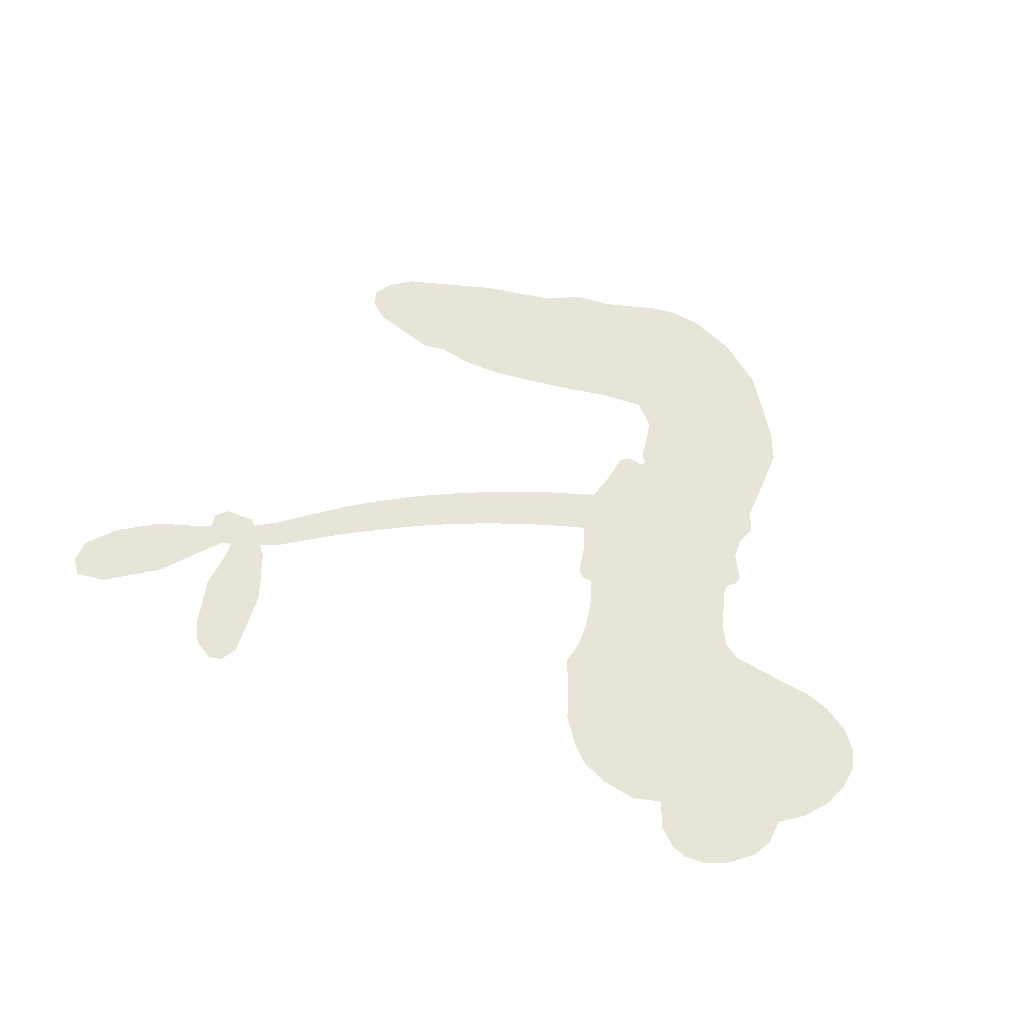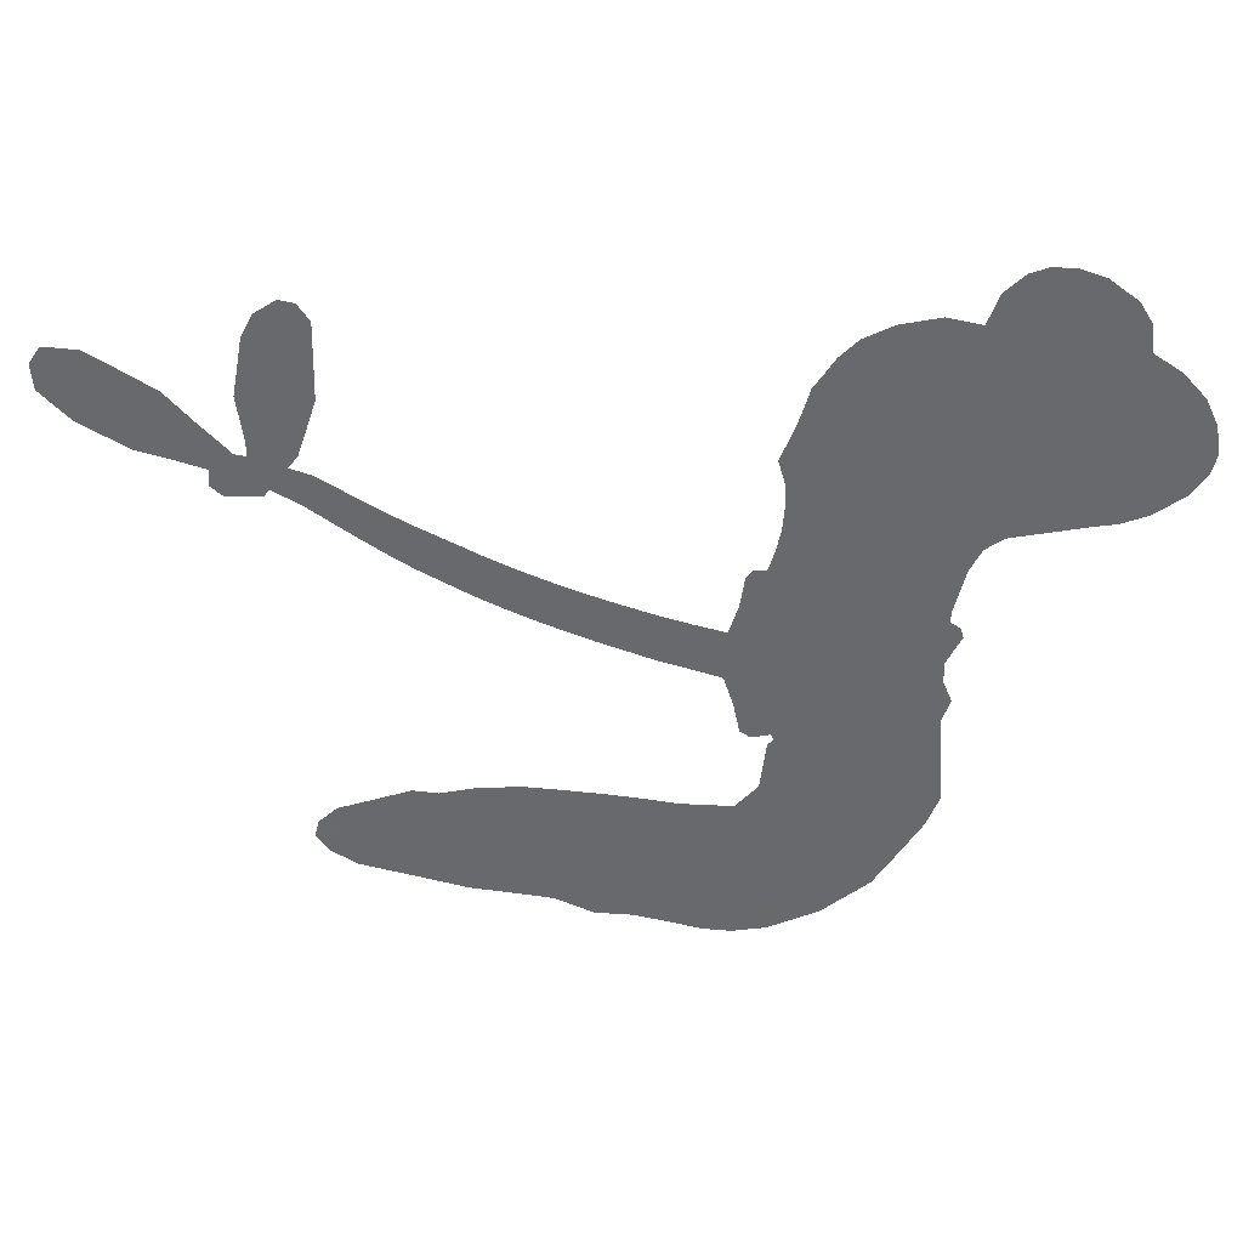
<metadata>
{"format":"obj","ext":"obj","renderer":"f3d","projection":"perspective","resolution":1024,"background":"white","views":[{"elev":60.2,"azim":-160.7,"up":"+Z"},{"elev":36.8,"azim":-176.6,"up":"+Y"}]}
</metadata>
<code>
v 1667 1076 0.2257
v 1701 1112 0.2142
v 1742 1140 0.1893
v 1746 1181 0.1564
v 1765 1212 0.1258
v 1808 1243 0
v 1845 1256 0.102
v 1879 1256 0.135
v 1905 1245 0.1547
v 1934 1217 0.1819
v 1950 1172 0.2241
v 2000 1182 0.2597
v 2058 1169 0.2811
v 2102 1147 0.2947
v 2130 1119 0.3046
v 2160 1072 0.3194
v 2198 962.8 0.357
v 2187 925.9 0.3705
v 2206 789.6 0.4716
v 2224 788 0.486
v 2234 775.7 0.5
v 2256 684.1 0.5272
v 2623 816.8 0.6118
v 2883 942.1 0.6795
v 2903 944.9 0.6864
v 2990 1038 0.7179
v 3086 1096 0.7338
v 3138 1099 0.7382
v 3156 1073 0.741
v 3152 1034 0.75
v 3108 988.3 0.73
v 3037 947.3 0.7164
v 2939 919.6 0.6913
v 2941 894.9 0.6867
v 2922 877.7 0.6845
v 2869 879.7 0.6806
v 2819 944.8 0.6797
v 2791 1031 0.6797
v 2788 1147 0.6797
v 2805 1173 0.6797
v 2829 1178 0.6797
v 2861 1156 0.6797
v 2880 1120 0.6797
v 2896 1034 0.6797
v 2887 904.8 0.6784
v 2260 606.4 0.5463
v 2236 514.4 0.5748
v 2220 504 0.5774
v 2192 510.4 0.5876
v 2188 500.5 0.6008
v 2197 491.9 0.6103
v 2206 415.7 0.669
v 2240 377.4 0.7013
v 2315 378.3 0.6935
v 2534 398.6 0.5832
v 2601 394.2 0.546
v 2658 380.7 0.5055
v 2697 384 0.4795
v 2807 345.2 0.3786
v 2835 317.9 0.324
v 2841 292.4 0.25
v 2821 264.2 0.3476
v 2781 240.4 0.4048
v 2621 202.3 0.5381
v 2497 188.1 0.6229
v 2438 163 0.662
v 2381 161.4 0.6969
v 2280 139.4 0.7854
v 2238 137.5 0.8353
v 2187 146.9 1
v 2111 183.6 0.7852
v 2040 244.1 0.7241
v 1970 358.4 0.6592
v 1951 407.4 0.64
v 1961 545.4 0.5732
v 1949 581.1 0.5548
v 1962 614.2 0.5366
v 1962 645.9 0.5138
v 1941 689.8 0.488
v 1945 704.9 0.4836
v 1959 714.3 0.475
v 1960 729.5 0.4601
v 1943 799 0.3966
v 1926 833.5 0.3579
v 1899 853.4 0.3262
v 1755 882.1 0.2586
v 1716 897.6 0.2511
v 1673 929.4 0.2439
v 1649 964.2 0.2394
v 1642 993.4 0.2368
v 1649 1036 0.2319
v 2597 729.9 0.5994
v 2896 933.8 0.682
v 1981 716.9 0.4707
v 2169 511.4 0.5938
v 2201 453.9 0.6381
v 1961 691.5 0.4874
v 2204 763 0.4858
v 2245 561.5 0.5622
v 2749 819.2 0.6359
v 2918 927.6 0.688
v 2818 868 0.6569
v 2852 886.3 0.6682
v 1951 668.3 0.4976
v 2182 534.2 0.5788
v 2949 992.5 0.7066
v 2915 897.7 0.6836
v 2941 956.8 0.6984
v 2803 297.2 0.3594
v 2824 1140 0.6797
v 1984 763.4 0.4356
v 2174 483.5 0.6142
v 1977 668.3 0.5014
v 1697 991.2 0.2382
v 1873 1203 0.1552
v 1931 884.4 0.3324
v 2241 728.9 0.5019
v 2213 532 0.574
v 2741 879.6 0.6416
v 2801 915.8 0.6585
v 2129 541.4 0.5787
v 2145 778.1 0.4567
v 2004 628.7 0.5268
v 1975 839 0.378
v 2200 572.5 0.5604
v 2864 914.3 0.6737
v 2116 490.1 0.6088
v 2826 902.8 0.6633
v 2792 882.2 0.6528
v 1996 578.3 0.5563
v 2683 315.8 0.4835
v 2886 964.5 0.6798
v 3114 1064 0.7367
v 2987 934.1 0.7065
v 2789 1090 0.6797
v 1809 1162 0.1614
v 2784 843.8 0.6462
v 2680 351.7 0.4878
v 2863 930.6 0.6796
v 2616 328.2 0.5314
v 2752 364.4 0.436
v 2720 337 0.4558
v 2060 1077 0.2996
v 2254 216.7 0.7746
v 1694 1038 0.2303
v 1758 954 0.2508
v 1837 1217 0.111
v 2062 719 0.4757
v 2135 425.9 0.6496
v 3038 1067 0.7265
v 2982 972.1 0.709
v 1774 1157 0.1686
v 1787 1090 0.2103
v 1795 1127 0.189
v 1852 1091 0.2197
v 1835 1130 0.1922
v 2700 221.5 0.4788
v 2763 320.2 0.4135
v 2090 1107 0.2993
v 2113 954.4 0.3529
v 2257 174.5 0.8021
v 1746 918.9 0.2536
v 1825 868.8 0.2803
v 1715 950.9 0.2454
v 2018 730.3 0.4638
v 2173 430.5 0.6517
v 2162 373.8 0.6851
v 1819 1098 0.2092
v 1818 1031 0.2398
v 1897 1137 0.2106
v 1848 1170 0.1665
v 2048 1121 0.2852
v 2107 1061 0.3145
v 2156 949.3 0.3597
v 2331 151 0.7377
v 2210 193.1 0.8371
v 2019 683.6 0.4939
v 2053 793.6 0.4282
v 1867 1122 0.2071
v 1901 1082 0.2406
v 2176 1016 0.3381
v 1979 801.1 0.4059
v 2285 197 0.7629
v 2307 261.7 0.7213
v 2024 768.6 0.4387
v 2145 985.6 0.3449
v 2189 856 0.4135
v 2012 812.4 0.4069
v 2130 1025 0.329
v 2039 888.4 0.3697
v 2118 886.2 0.3864
v 2013 854.7 0.3811
v 2146 914.9 0.3747
v 2066 843.8 0.4007
v 1984 908.5 0.3427
v 2186 890 0.3907
v 1985 873 0.3617
v 2151 868.8 0.4009
v 2110 846.5 0.408
v 2151 832.8 0.4239
v 2115 807.5 0.4322
v 2196 822.4 0.4395
v 2096 767.8 0.4521
v 2163 805.6 0.4445
v 1946 852.1 0.3566
v 2137 513.2 0.5947
v 2101 520.3 0.5908
v 2074 576 0.5591
v 2052 480.2 0.6117
v 3115 1026 0.7369
v 3074 1043 0.7299
v 3033 1021 0.722
v 1750 1016 0.2361
v 1733 983.3 0.2418
v 2156 693.3 0.5029
v 1743 1093 0.211
v 1872 921.9 0.2908
v 2201 379.5 0.6893
v 2190 312.3 0.7251
v 2216 344.1 0.7096
v 2180 344.6 0.705
v 2116 328.8 0.7037
v 2153 317.7 0.7171
v 2251 292.3 0.7315
v 2115 259.1 0.7473
v 2225 312.3 0.7248
v 2206 260.3 0.7615
v 2267 338.9 0.71
v 2125 294 0.7274
v 2005 300.9 0.6901
v 2160 264.4 0.7569
v 1910 1180 0.1933
v 1880 1166 0.1846
v 2023 1150 0.2717
v 1979 1137 0.2538
v 2007 1107 0.2745
v 1955 1083 0.2617
v 2145 1095 0.3118
v 2114 1092 0.3078
v 2215 160.9 0.8842
v 2160 189.8 0.8518
v 1870 1035 0.2505
v 2168 1044 0.3281
v 2051 997.3 0.3236
v 2034 596.7 0.5464
v 2035 551.3 0.5721
v 2089 642.8 0.5222
v 2045 635.9 0.5242
v 2076 611.1 0.5395
v 2127 588.5 0.5533
v 2027 408.8 0.6463
v 3000 1004 0.7155
v 3031 983.9 0.7185
v 3072 967.9 0.7232
v 3074 1005 0.7269
v 1718 1015 0.2347
v 1732 1054 0.2253
v 1772 1050 0.2266
v 2207 698.9 0.5093
v 2136 735.5 0.4783
v 1765 1117 0.1974
v 1897 890.8 0.3121
v 1915 935.9 0.3038
v 1862 861.2 0.2987
v 1799 917.4 0.2655
v 1846 898.2 0.2851
v 1832 944 0.2703
v 1869 978.7 0.2714
v 2221 227.5 0.7878
v 2247 254.4 0.7543
v 2180 228.4 0.7952
v 2139 225.8 0.7847
v 2295 304.7 0.7124
v 2425 391.1 0.6428
v 2305 341.7 0.7002
v 2336 314.1 0.6932
v 2370 385.6 0.6703
v 2349 272.2 0.6962
v 2337 232.4 0.7136
v 2412 315.4 0.6548
v 2342 352 0.6848
v 2303 226.7 0.7373
v 2361 198.1 0.7058
v 2374 303.7 0.6767
v 2384 346.7 0.666
v 2407 201.2 0.6752
v 2423 352.7 0.6458
v 2409 258.5 0.6647
v 2483 315.4 0.6146
v 2374 241.3 0.6883
v 2480 395.2 0.6131
v 2448 325.6 0.6342
v 2440 284.7 0.6426
v 2476 355.2 0.6166
v 2458 230.4 0.6397
v 2530 344.3 0.5857
v 2277 378.6 0.7027
v 1937 1129 0.2353
v 1874 1068 0.2374
v 1845 1057 0.2343
v 1899 1047 0.2548
v 1928 1062 0.2592
v 1896 1005 0.2708
v 1973 1021 0.2913
v 1925 1024 0.2734
v 1930 978.4 0.2928
v 1956 941.7 0.3173
v 1953 907.2 0.3315
v 2005 962.2 0.3253
v 1965 981.6 0.3044
v 2087 1022 0.3226
v 2052 1037 0.3098
v 2088 982.9 0.337
v 2014 1060 0.291
v 2013 1014 0.3071
v 2049 950.4 0.3424
v 2071 541.1 0.5786
v 2044 515.9 0.5919
v 1955 476.4 0.6113
v 2000 523.4 0.5866
v 1958 511.1 0.5936
v 1986 491.3 0.6036
v 1990 441.9 0.628
v 2106 564 0.5663
v 2159 566.4 0.5645
v 2174 606.2 0.5454
v 1989 394.3 0.6483
v 2078 300.3 0.7103
v 1704 1076 0.2217
v 2202 730.9 0.4951
v 2096 733.6 0.472
v 2061 755.4 0.4535
v 2105 691.2 0.4968
v 2167 753.4 0.4769
v 1790 876.1 0.2675
v 1887 950.2 0.2876
v 1847 1009 0.2543
v 1813 986.2 0.2533
v 1786 1014 0.2406
v 2442 198.9 0.6543
v 2485 268.1 0.6182
v 1929 1097 0.2449
v 1987 1077 0.2761
v 2017 927 0.3446
v 2029 448.3 0.6271
v 2079 424.9 0.6437
v 1953 441.9 0.6271
v 2217 604.6 0.5475
v 2237 644.1 0.5353
v 2132 625.4 0.5342
v 2178 649.4 0.5264
v 2168 720 0.4925
v 2064 678.7 0.4999
v 1794 955.5 0.2572
v 2498 229 0.6153
v 2558 195.5 0.5793
v 2556 267.3 0.5739
v 2528 191.9 0.6006
v 2537 230.7 0.5895
v 2578 231.4 0.5625
v 2520 263.3 0.5968
v 2533 302.8 0.5858
v 2609 274.7 0.538
v 2571 325.6 0.561
v 2592 357.3 0.5482
v 2628 361.6 0.525
v 2568 396.5 0.5649
v 2434 661.2 0.5668
v 2444 739.3 0.5732
v 2210 668 0.5228
v 2133 660.7 0.5162
v 2614 238.4 0.5385
v 2662 260.6 0.5021
v 2661 211.9 0.5102
v 2725 288.4 0.4493
v 2559 363.8 0.569
v 2350 632.1 0.5522
v 2690 281.5 0.4787
v 2740 230.9 0.4437
v 2714 255.2 0.4618
v 2753 264.7 0.4252
v 2350 708.6 0.5547
v 2271 659.3 0.5374
v 2303 695.6 0.5441
v 2839 1092 0.6797
v 2815 1062 0.6797
v 2843 1010 0.6797
v 2888 1077 0.6797
v 2854 1053 0.6797
v 1802 1201 0.1157
v 2142 462 0.6274
v 2103 455 0.6288
v 2077 880.4 0.3826
v 2096 917.1 0.3671
v 2080 813.9 0.4213
v 2075 213.8 0.7518
v 2077 252.6 0.7348
v 2508 372.8 0.5978
v 2027 352.4 0.6725
v 2073 346.1 0.685
v 2111 377.4 0.6748
v 2054 380.6 0.6639
v 2138 395.1 0.6685
v 2083 393.7 0.6614
v 2579 292 0.5572
v 2646 298.5 0.5116
v 2651 332.2 0.5075
v 2335 667.7 0.5506
v 2305 619.7 0.5468
v 2385 666.4 0.5592
v 2398 723.5 0.564
v 2517 693.4 0.5828
v 2425 696.2 0.5674
v 2476 676.8 0.5747
v 2535 775.1 0.5922
v 2482 717.9 0.5786
v 2534 734.3 0.5888
v 2490 756.6 0.5826
v 2557 711.1 0.591
v 2804 989.1 0.6797
v 2849 970 0.6797
v 2891 999.3 0.6797
v 2060 918.5 0.3594
v 1987 329.6 0.6737
v 2041 315.1 0.6931
v 2022 272.4 0.7075
v 2055 277.1 0.7149
v 2302 646.7 0.545
v 2682 846.1 0.6259
v 2722 841.4 0.6334
v 2675 771.7 0.6169
v 2712 794.9 0.6262
v 2677 808.5 0.6213
v 2636 783.3 0.6111
v 2580 795 0.6019
v 2576 757.7 0.5981
v 2326 198.1 0.7309
v 2301 165.9 0.7601
f 112 206 391
f 186 160 174
f 75 130 76
f 203 122 201
f 105 121 206
f 45 107 93
f 51 50 112
f 123 78 77
f 89 88 114
f 125 118 99
f 1 91 145
f 162 164 87
f 25 108 106
f 43 42 110
f 80 79 97
f 126 93 24
f 58 138 142
f 179 299 180
f 128 129 102
f 105 125 325
f 52 166 167
f 143 159 172
f 240 176 70
f 142 138 131
f 176 240 161
f 223 231 219
f 59 158 109
f 95 112 50
f 117 21 98
f 113 94 97
f 97 104 113
f 104 78 113
f 349 383 22
f 166 112 391
f 105 95 49
f 74 73 327
f 51 112 96
f 82 94 111
f 107 34 101
f 52 218 53
f 323 345 322
f 203 260 122
f 90 89 114
f 167 221 218
f 145 256 257
f 91 90 114
f 298 232 170
f 98 19 334
f 282 183 437
f 77 76 130
f 4 3 152
f 152 5 4
f 56 365 366
f 45 126 103
f 115 9 8
f 8 7 147
f 45 139 36
f 106 151 252
f 147 7 6
f 381 158 375
f 114 145 91
f 246 208 245
f 136 154 156
f 10 9 115
f 19 122 334
f 205 83 124
f 17 174 18
f 84 205 116
f 165 111 94
f 182 83 111
f 162 146 164
f 239 15 159
f 206 207 127
f 129 137 102
f 236 234 235
f 350 250 326
f 172 159 14
f 180 302 342
f 126 45 93
f 322 318 320
f 239 238 15
f 211 150 212
f 5 152 390
f 136 152 154
f 25 93 101
f 31 30 210
f 107 45 36
f 124 192 197
f 161 183 144
f 119 430 137
f 120 119 129
f 296 364 376
f 359 361 355
f 287 274 285
f 363 373 406
f 276 285 281
f 50 49 95
f 53 218 220
f 275 54 297
f 49 48 118
f 126 128 103
f 274 287 294
f 58 57 138
f 78 123 113
f 407 406 131
f 118 105 49
f 375 158 142
f 68 161 69
f 61 109 62
f 421 139 132
f 109 60 59
f 166 52 96
f 423 394 160
f 60 109 61
f 348 349 351
f 85 84 116
f 141 58 142
f 162 87 86
f 43 110 385
f 134 32 151
f 386 385 135
f 110 42 41
f 110 135 385
f 102 103 128
f 57 366 407
f 40 110 41
f 40 39 110
f 421 387 420
f 119 137 129
f 141 158 59
f 37 36 139
f 105 206 95
f 47 118 48
f 94 81 97
f 95 206 112
f 430 433 432
f 432 100 430
f 413 416 369
f 82 81 94
f 177 165 94
f 98 20 19
f 98 21 20
f 97 79 104
f 63 62 109
f 108 151 106
f 117 330 259
f 210 133 211
f 93 107 101
f 83 82 111
f 259 22 117
f 348 99 46
f 47 99 118
f 24 93 25
f 132 139 45
f 35 34 107
f 126 24 128
f 101 34 33
f 118 125 105
f 130 123 77
f 115 8 147
f 128 24 120
f 108 101 33
f 27 133 28
f 108 33 134
f 255 253 254
f 185 111 165
f 28 133 29
f 133 30 29
f 129 128 120
f 110 39 135
f 159 15 14
f 145 114 256
f 193 160 394
f 101 108 25
f 389 388 385
f 36 35 107
f 168 154 153
f 81 80 97
f 372 373 363
f 151 108 134
f 214 114 164
f 145 257 329
f 163 265 335
f 179 233 171
f 390 6 5
f 147 390 171
f 113 123 177
f 177 123 248
f 209 346 392
f 397 396 225
f 261 154 152
f 27 150 211
f 253 252 151
f 152 136 390
f 3 2 216
f 168 169 300
f 261 152 3
f 168 156 154
f 261 153 154
f 234 236 172
f 179 156 155
f 147 171 115
f 64 374 372
f 375 380 381
f 141 142 158
f 142 131 375
f 172 14 13
f 143 173 239
f 308 205 197
f 196 198 187
f 283 175 67
f 161 144 176
f 264 266 163
f 214 146 213
f 85 262 264
f 262 85 116
f 114 88 164
f 87 164 88
f 177 94 113
f 332 148 331
f 112 166 96
f 166 149 403
f 346 209 345
f 223 219 221
f 169 168 153
f 155 156 168
f 265 162 86
f 162 265 146
f 179 180 170
f 11 10 232
f 136 156 171
f 171 156 179
f 12 234 13
f 172 13 234
f 173 311 189
f 189 311 313
f 16 173 189
f 200 198 199
f 288 280 284
f 183 282 144
f 270 184 224
f 70 176 241
f 245 248 123
f 148 165 177
f 188 194 192
f 188 182 185
f 179 155 299
f 179 170 233
f 299 300 242
f 301 302 180
f 188 192 124
f 17 181 186
f 83 182 124
f 438 161 68
f 437 283 279
f 288 290 286
f 220 226 228
f 332 165 148
f 188 185 178
f 17 186 174
f 189 186 181
f 174 193 18
f 185 182 111
f 202 187 200
f 182 188 124
f 16 189 243
f 311 173 312
f 189 313 186
f 194 190 192
f 18 193 196
f 194 188 178
f 190 195 197
f 160 193 174
f 198 196 193
f 122 204 201
f 393 194 199
f 160 313 316
f 304 314 343
f 190 197 192
f 198 193 191
f 197 195 308
f 199 191 393
f 198 191 199
f 395 194 178
f 198 200 187
f 201 200 199
f 204 19 202
f 395 199 194
f 201 395 203
f 332 178 185
f 204 202 200
f 260 331 333
f 201 204 200
f 19 204 122
f 83 205 84
f 197 205 124
f 207 206 121
f 206 127 391
f 324 317 207
f 130 320 246
f 250 350 249
f 123 130 245
f 127 207 209
f 207 121 324
f 30 133 210
f 133 27 211
f 150 26 212
f 210 211 255
f 252 212 26
f 253 255 212
f 146 354 339
f 258 153 216
f 146 214 164
f 256 214 213
f 353 247 333
f 348 46 349
f 2 1 329
f 216 257 258
f 307 263 308
f 354 267 338
f 52 167 218
f 221 220 218
f 221 167 223
f 269 270 227
f 219 226 220
f 53 220 228
f 167 222 223
f 219 220 221
f 402 400 404
f 328 225 229
f 222 229 223
f 269 227 271
f 226 227 224
f 224 273 228
f 397 72 396
f 71 70 241
f 227 226 219
f 226 224 228
f 223 229 231
f 144 269 176
f 273 224 184
f 297 53 228
f 399 251 327
f 231 229 225
f 400 402 399
f 426 427 425
f 71 241 272
f 219 231 227
f 10 115 232
f 233 115 171
f 170 232 233
f 115 233 232
f 11 235 12
f 234 12 235
f 11 232 298
f 236 143 172
f 235 11 298
f 235 237 343
f 299 301 180
f 237 302 304
f 143 239 159
f 173 16 238
f 173 238 239
f 70 69 240
f 161 240 69
f 176 269 271
f 271 231 272
f 338 268 337
f 262 263 217
f 314 312 143
f 189 181 243
f 316 313 244
f 246 245 130
f 249 248 245
f 319 322 321
f 318 207 317
f 250 249 208
f 215 260 333
f 249 245 208
f 248 247 353
f 250 208 324
f 247 248 249
f 325 250 324
f 325 326 250
f 230 399 424
f 400 222 401
f 106 252 26
f 253 151 32
f 255 254 31
f 212 252 253
f 210 255 31
f 253 32 254
f 212 255 211
f 214 256 114
f 257 256 213
f 257 213 258
f 216 2 329
f 339 258 213
f 169 153 258
f 330 117 98
f 326 351 350
f 331 260 203
f 259 330 352
f 3 216 261
f 153 261 216
f 263 262 116
f 266 264 262
f 310 304 305
f 301 242 303
f 265 266 267
f 266 262 217
f 267 266 217
f 265 163 266
f 268 267 217
f 268 338 267
f 263 336 217
f 268 303 337
f 270 269 144
f 227 231 271
f 270 144 282
f 227 270 224
f 272 231 225
f 176 271 241
f 272 225 396
f 241 271 272
f 184 278 276
f 228 273 275
f 276 284 285
f 285 274 277
f 273 276 275
f 284 276 278
f 184 276 273
f 54 275 281
f 175 283 437
f 276 281 275
f 279 184 282
f 278 184 279
f 437 279 282
f 290 288 284
f 376 398 296
f 277 54 281
f 282 184 270
f 438 183 161
f 66 286 67
f 67 286 283
f 279 290 278
f 284 280 285
f 285 280 287
f 277 281 285
f 340 65 295
f 278 290 284
f 292 287 280
f 294 287 292
f 340 286 66
f 341 293 295
f 292 280 293
f 358 359 355
f 279 283 290
f 286 290 283
f 293 280 288
f 291 294 398
f 294 292 289
f 295 293 288
f 289 292 293
f 294 289 296
f 294 291 274
f 340 288 286
f 293 341 289
f 361 362 341
f 365 376 364
f 342 170 180
f 275 297 228
f 237 235 298
f 300 299 155
f 301 299 242
f 168 300 155
f 337 300 169
f 242 337 303
f 342 302 237
f 305 301 303
f 311 312 244
f 336 303 268
f 307 310 306
f 301 305 302
f 305 303 306
f 303 336 306
f 304 302 305
f 307 306 263
f 305 306 310
f 308 263 116
f 307 195 309
f 308 116 205
f 195 307 308
f 309 344 316
f 309 244 315
f 307 309 310
f 315 310 309
f 312 173 143
f 313 311 244
f 314 143 236
f 315 312 314
f 244 309 316
f 186 313 160
f 343 314 236
f 315 314 304
f 315 304 310
f 244 312 315
f 344 309 195
f 393 394 423
f 208 246 317
f 318 317 246
f 75 320 130
f 207 318 209
f 323 251 345
f 320 318 246
f 320 321 322
f 322 319 323
f 320 75 321
f 318 322 209
f 347 74 323
f 327 323 74
f 317 324 208
f 325 324 121
f 105 325 121
f 326 325 125
f 348 326 125
f 350 247 249
f 230 425 399
f 323 327 251
f 427 397 328
f 73 399 327
f 145 329 1
f 216 329 257
f 334 330 98
f 215 352 260
f 332 331 203
f 331 148 333
f 178 332 203
f 332 185 165
f 353 333 148
f 371 247 350
f 122 260 334
f 334 260 352
f 336 263 306
f 265 86 335
f 268 217 336
f 300 337 242
f 337 169 338
f 169 258 339
f 265 354 146
f 146 339 213
f 169 339 338
f 65 340 66
f 288 340 295
f 65 355 295
f 341 295 355
f 237 298 342
f 170 342 298
f 235 343 236
f 304 343 237
f 195 190 344
f 423 344 190
f 346 345 251
f 322 345 209
f 399 425 400
f 391 392 149
f 99 348 125
f 323 319 347
f 413 410 368
f 259 370 22
f 215 351 370
f 326 348 351
f 371 333 247
f 370 351 349
f 371 215 333
f 259 352 215
f 334 352 330
f 148 177 353
f 248 353 177
f 267 354 265
f 339 354 338
f 360 363 357
f 289 341 362
f 357 359 360
f 358 356 359
f 364 140 365
f 360 359 356
f 355 65 358
f 361 359 357
f 356 64 360
f 364 405 140
f 361 357 362
f 355 361 341
f 357 363 405
f 289 362 296
f 360 64 372
f 374 157 373
f 296 362 364
f 362 357 405
f 366 365 140
f 398 376 55
f 366 140 407
f 56 366 57
f 417 415 418
f 365 56 367
f 428 384 383
f 22 370 349
f 215 370 259
f 350 351 371
f 215 371 351
f 373 157 380
f 363 360 372
f 378 375 131
f 373 378 406
f 372 374 373
f 381 380 379
f 365 367 376
f 55 376 367
f 377 410 408
f 46 383 349
f 406 378 131
f 373 380 378
f 63 381 379
f 380 375 378
f 157 379 380
f 63 109 381
f 158 381 109
f 408 382 384
f 22 383 384
f 386 135 38
f 377 408 428
f 428 46 409
f 385 386 389
f 387 386 38
f 389 44 388
f 421 420 37
f 422 44 387
f 386 387 389
f 43 385 388
f 44 389 387
f 171 390 136
f 6 390 147
f 392 391 127
f 166 391 149
f 209 392 127
f 149 392 346
f 394 393 191
f 190 194 393
f 193 394 191
f 423 160 316
f 203 395 178
f 199 395 201
f 272 396 71
f 222 328 229
f 328 397 225
f 291 398 55
f 294 296 398
f 400 328 222
f 401 222 167
f 399 402 251
f 167 403 401
f 404 149 346
f 404 400 401
f 346 251 402
f 166 403 167
f 404 403 149
f 404 401 403
f 346 402 404
f 140 405 363
f 362 405 364
f 407 131 138
f 363 406 140
f 407 138 57
f 140 406 407
f 410 377 368
f 413 411 410
f 428 408 384
f 382 408 410
f 413 414 416
f 382 410 411
f 369 411 413
f 416 414 412
f 436 434 435
f 413 368 414
f 417 416 412
f 92 436 419
f 418 369 416
f 417 419 436
f 139 421 37
f 417 418 416
f 417 412 419
f 387 38 420
f 422 421 132
f 344 423 316
f 421 422 387
f 393 423 190
f 72 397 427
f 399 73 424
f 400 425 328
f 425 427 328
f 425 230 426
f 72 427 426
f 46 428 383
f 377 428 409
f 119 429 430
f 137 430 100
f 432 433 431
f 429 23 433
f 434 431 433
f 433 430 429
f 434 433 23
f 415 417 436
f 92 431 434
f 434 436 92
f 434 23 435
f 415 436 435
f 437 183 438
f 68 175 438
f 437 438 175

</code>
